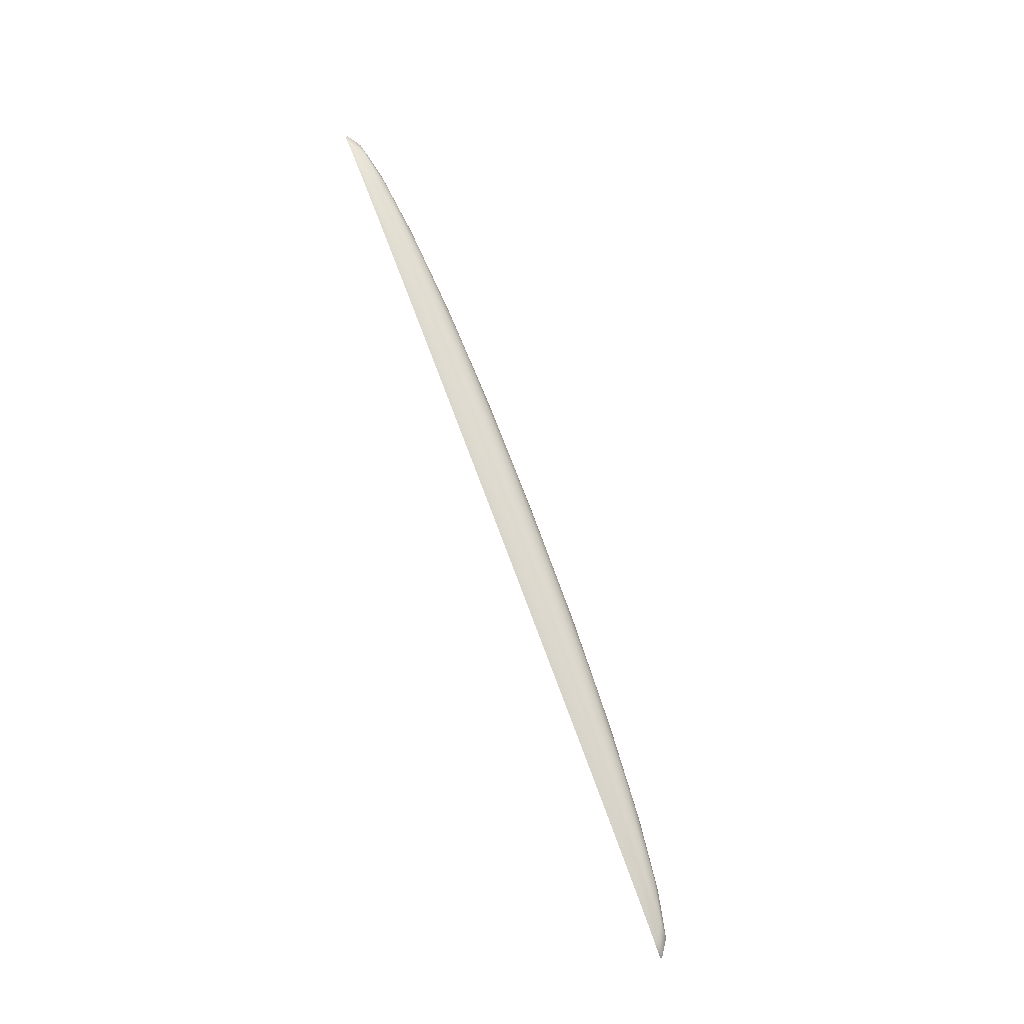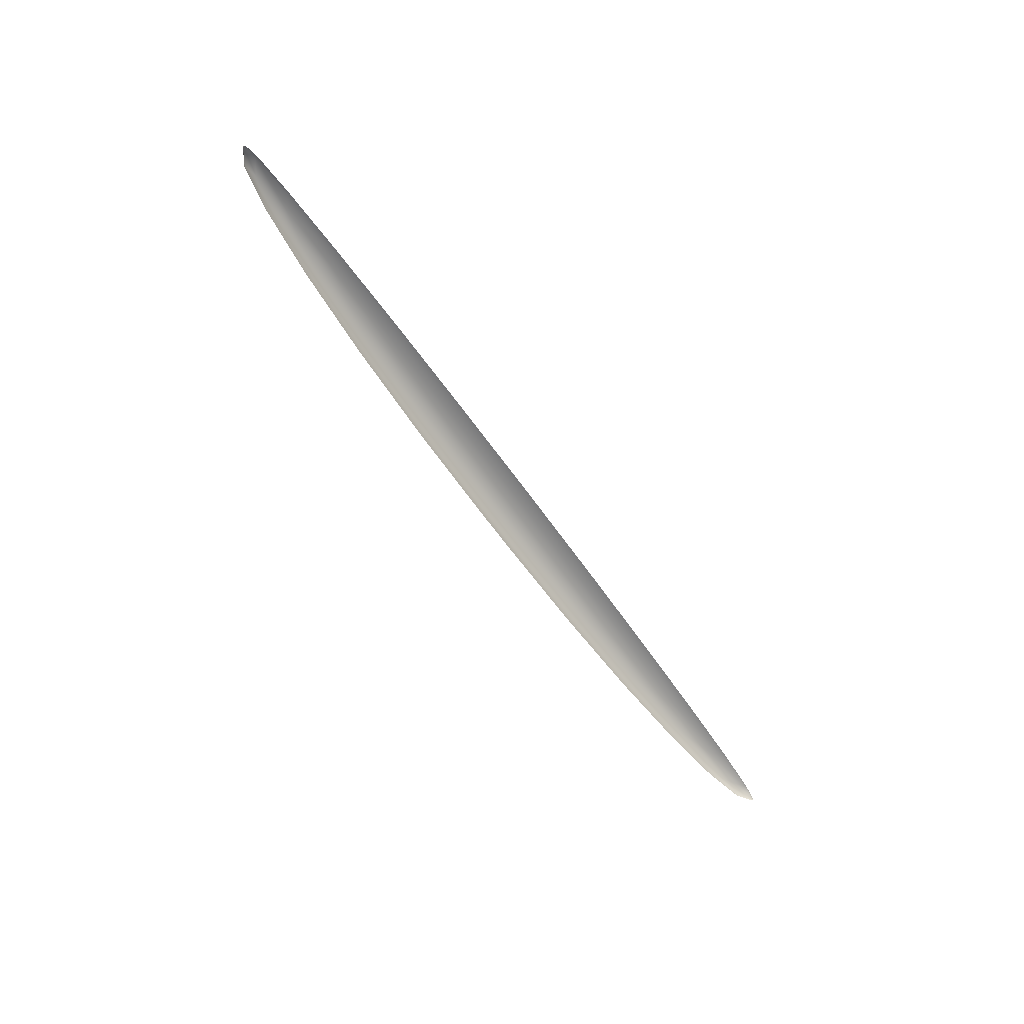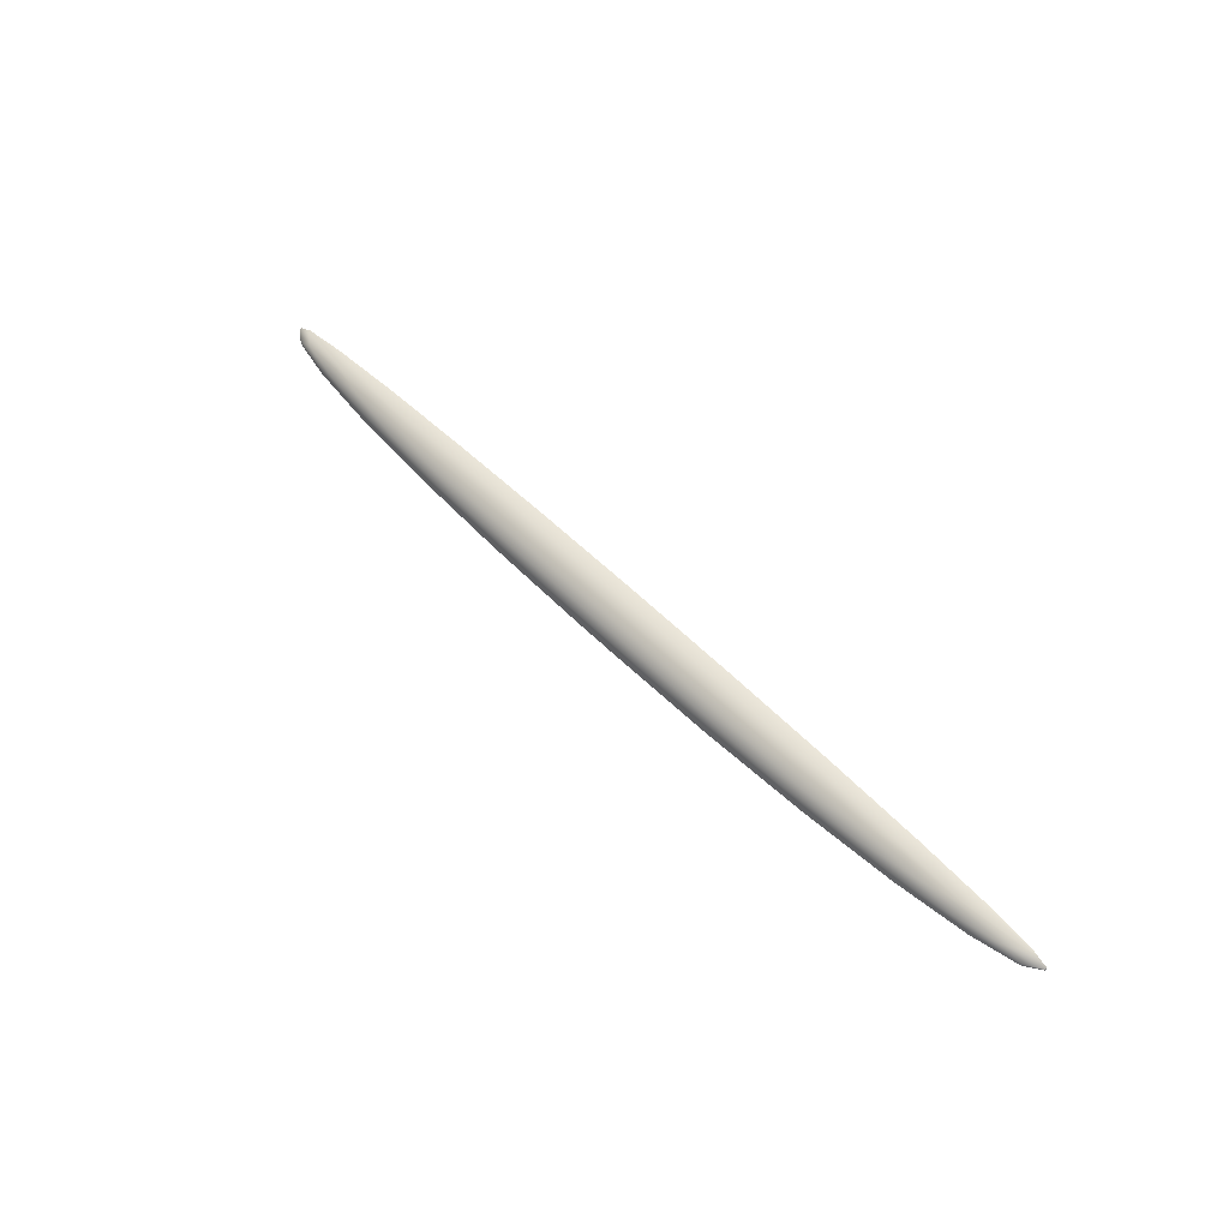
<metadata>
{"format":"obj","ext":"obj","renderer":"f3d","projection":"perspective","resolution":1024,"background":"white","views":[{"elev":75.3,"azim":-110.5,"up":"+Y"},{"elev":-57.2,"azim":123.4,"up":"+Y"},{"elev":53.1,"azim":47.2,"up":"+Y"}]}
</metadata>
<code>
o cabinet_drawer_handle_1_3/cabinet_drawer_handle_1/mesh136/mesh136-geometry#mesh136-geometry
v -0.2668 0.2094 0.4216
v -0.2744 0.2093 0.4215
v -0.2676 0.2096 0.4216
v -0.2665 0.2093 0.4216
v -0.2688 0.2097 0.4216
v -0.2188 0.2115 0.421
v -0.2744 0.2085 0.4215
v -0.2124 0.2104 0.421
v -0.2705 0.2097 0.4216
v -0.229 0.2124 0.421
v -0.2665 0.2085 0.4216
v -0.2824 0.2085 0.4216
v -0.2102 0.2093 0.421
v -0.2724 0.2098 0.4216
v -0.2423 0.2131 0.421
v -0.1734 0.2133 0.4191
v -0.192 0.2149 0.4191
v -0.2824 0.2093 0.4216
v -0.1618 0.2113 0.4191
v -0.2744 0.2098 0.4216
v -0.2578 0.2135 0.421
v -0.2161 0.2162 0.4191
v -0.2102 0.2085 0.421
v -0.3386 0.2085 0.421
v -0.2821 0.2094 0.4216
v -0.1578 0.2093 0.4191
v -0.2765 0.2098 0.4216
v -0.2443 0.217 0.4191
v -0.1345 0.2148 0.416
v -0.1602 0.2171 0.416
v -0.1936 0.2189 0.416
v -0.3386 0.2093 0.421
v -0.3365 0.2104 0.421
v -0.2813 0.2096 0.4216
v -0.1183 0.2121 0.416
v -0.2784 0.2097 0.4216
v -0.2744 0.2137 0.421
v -0.2326 0.22 0.416
v -0.1578 0.2085 0.4191
v -0.3911 0.2085 0.4191
v -0.33 0.2115 0.421
v -0.2801 0.2097 0.4216
v -0.1128 0.2093 0.416
v -0.2911 0.2135 0.421
v -0.2744 0.2173 0.4191
v -0.2744 0.2204 0.416
v -0.1046 0.216 0.4121
v -0.1357 0.2188 0.4121
v -0.1764 0.2209 0.4121
v -0.2237 0.2223 0.4121
v -0.3911 0.2093 0.4191
v -0.3871 0.2113 0.4191
v -0.3754 0.2133 0.4191
v -0.3198 0.2124 0.421
v -0.08496 0.2128 0.4121
v -0.3065 0.2131 0.421
v -0.1128 0.2085 0.416
v -0.4361 0.2085 0.416
v -0.3569 0.2149 0.4191
v -0.07827 0.2093 0.4121
v -0.3046 0.217 0.4191
v -0.2744 0.2227 0.4121
v -0.08575 0.2167 0.4075
v -0.1204 0.2198 0.4075
v -0.1655 0.2222 0.4075
v -0.4361 0.2093 0.416
v -0.4306 0.2121 0.416
v -0.4144 0.2148 0.416
v -0.3887 0.2171 0.416
v -0.3327 0.2162 0.4191
v -0.06399 0.2131 0.4075
v -0.3163 0.22 0.416
v -0.2744 0.2242 0.4075
v -0.218 0.2237 0.4075
v -0.07827 0.2085 0.4121
v -0.4706 0.2085 0.4121
v -0.3553 0.2189 0.416
v -0.05656 0.2093 0.4075
v -0.3252 0.2223 0.4121
v -0.3308 0.2237 0.4075
v -0.05683 0.2133 0.4025
v -0.1151 0.2202 0.4025
v -0.2161 0.2242 0.4025
v -0.4706 0.2093 0.4121
v -0.4639 0.2128 0.4121
v -0.4443 0.216 0.4121
v -0.4132 0.2188 0.4121
v -0.3725 0.2209 0.4121
v -0.04916 0.2093 0.4025
v -0.2744 0.2247 0.4025
v -0.07934 0.217 0.4025
v -0.1618 0.2226 0.4025
v -0.05656 0.2085 0.4075
v -0.4923 0.2085 0.4075
v -0.04916 0.2085 0.4025
v -0.3327 0.2242 0.4025
v -0.05683 0.2133 0.4015
v -0.04916 0.2093 0.4015
v -0.1151 0.2202 0.4015
v -0.1618 0.2226 0.4015
v -0.2744 0.2247 0.4015
v -0.4923 0.2093 0.4075
v -0.4849 0.2131 0.4075
v -0.4631 0.2167 0.4075
v -0.4285 0.2198 0.4075
v -0.04916 0.2085 0.4015
v -0.3834 0.2222 0.4075
v -0.3871 0.2226 0.4025
v -0.07934 0.217 0.4015
v -0.2161 0.2242 0.4015
v -0.4997 0.2093 0.4025
v -0.3871 0.2226 0.4015
v -0.3327 0.2242 0.4015
v -0.4997 0.2085 0.4025
v -0.492 0.2133 0.4025
v -0.4695 0.217 0.4025
v -0.4337 0.2202 0.4025
v -0.4997 0.2093 0.4015
v -0.492 0.2133 0.4015
v -0.4337 0.2202 0.4015
v -0.4997 0.2085 0.4015
v -0.4695 0.217 0.4015
f 1 2 3
f 4 2 1
f 3 2 5
f 6 1 3
f 4 7 2
f 8 4 1
f 5 2 9
f 10 3 5
f 1 6 8
f 3 10 6
f 7 4 11
f 12 2 7
f 4 8 13
f 9 2 14
f 15 5 9
f 5 15 10
f 16 8 6
f 17 6 10
f 13 11 4
f 2 12 18
f 19 13 8
f 14 2 20
f 21 9 14
f 9 21 15
f 22 10 15
f 8 16 19
f 6 17 16
f 10 22 17
f 11 13 23
f 24 18 12
f 2 18 25
f 13 19 26
f 2 27 20
f 20 21 14
f 28 15 21
f 15 28 22
f 29 19 16
f 30 16 17
f 31 17 22
f 26 23 13
f 18 24 32
f 18 33 25
f 2 25 34
f 35 26 19
f 2 36 27
f 27 37 20
f 21 20 37
f 37 28 21
f 38 22 28
f 19 29 35
f 16 30 29
f 17 31 30
f 22 38 31
f 23 26 39
f 40 32 24
f 33 18 32
f 41 25 33
f 25 41 34
f 2 34 42
f 26 35 43
f 2 42 36
f 36 44 27
f 37 27 44
f 28 37 45
f 28 46 38
f 47 35 29
f 48 29 30
f 49 30 31
f 50 31 38
f 43 39 26
f 32 40 51
f 32 52 33
f 33 53 41
f 54 34 41
f 34 54 42
f 55 43 35
f 42 56 36
f 44 36 56
f 44 45 37
f 46 28 45
f 46 50 38
f 35 47 55
f 29 48 47
f 30 49 48
f 31 50 49
f 39 43 57
f 58 51 40
f 52 32 51
f 53 33 52
f 59 41 53
f 41 59 54
f 56 42 54
f 43 55 60
f 56 61 44
f 45 44 61
f 61 46 45
f 50 46 62
f 63 55 47
f 64 47 48
f 65 48 49
f 50 65 49
f 60 57 43
f 51 58 66
f 51 67 52
f 52 68 53
f 53 69 59
f 70 54 59
f 54 70 56
f 71 60 55
f 61 56 70
f 46 61 72
f 72 62 46
f 73 50 62
f 55 63 71
f 47 64 63
f 48 65 64
f 65 50 74
f 57 60 75
f 76 66 58
f 67 51 66
f 68 52 67
f 69 53 68
f 77 59 69
f 59 77 70
f 60 71 78
f 70 72 61
f 62 72 79
f 50 73 74
f 62 80 73
f 63 81 71
f 82 63 64
f 65 82 64
f 83 65 74
f 78 75 60
f 66 76 84
f 66 85 67
f 67 86 68
f 68 87 69
f 69 88 77
f 72 70 77
f 71 89 78
f 77 79 72
f 80 62 79
f 90 74 73
f 80 90 73
f 81 63 91
f 89 71 81
f 63 82 91
f 82 65 92
f 65 83 92
f 74 90 83
f 75 78 93
f 94 84 76
f 85 66 84
f 86 67 85
f 87 68 86
f 88 69 87
f 79 77 88
f 95 78 89
f 88 80 79
f 90 80 96
f 91 97 81
f 81 98 89
f 99 91 82
f 92 99 82
f 83 100 92
f 101 83 90
f 78 95 93
f 84 94 102
f 84 103 85
f 85 104 86
f 86 105 87
f 105 88 87
f 89 106 95
f 80 88 107
f 80 108 96
f 96 101 90
f 97 91 109
f 98 81 97
f 106 89 98
f 91 99 109
f 99 92 100
f 100 83 110
f 83 101 110
f 94 111 102
f 103 84 102
f 104 85 103
f 105 86 104
f 88 105 107
f 108 80 107
f 112 96 108
f 101 96 113
f 111 94 114
f 115 102 111
f 102 115 103
f 115 104 103
f 116 105 104
f 105 108 107
f 96 112 113
f 117 112 108
f 114 118 111
f 111 119 115
f 104 115 116
f 105 116 117
f 108 105 117
f 112 117 120
f 118 114 121
f 119 111 118
f 122 115 119
f 115 122 116
f 122 117 116
f 117 122 120
f 3 2 1
f 1 2 4
f 5 2 3
f 3 1 6
f 2 7 4
f 1 4 8
f 9 2 5
f 5 3 10
f 8 6 1
f 6 10 3
f 11 4 7
f 7 2 12
f 13 8 4
f 14 2 9
f 9 5 15
f 10 15 5
f 6 8 16
f 10 6 17
f 4 11 13
f 18 12 2
f 8 13 19
f 20 2 14
f 14 9 21
f 15 21 9
f 15 10 22
f 19 16 8
f 16 17 6
f 17 22 10
f 23 13 11
f 12 18 24
f 25 18 2
f 26 19 13
f 20 27 2
f 14 21 20
f 21 15 28
f 22 28 15
f 16 19 29
f 17 16 30
f 22 17 31
f 13 23 26
f 32 24 18
f 25 33 18
f 34 25 2
f 19 26 35
f 27 36 2
f 20 37 27
f 37 20 21
f 21 28 37
f 28 22 38
f 35 29 19
f 29 30 16
f 30 31 17
f 31 38 22
f 39 26 23
f 24 32 40
f 32 18 33
f 33 25 41
f 34 41 25
f 42 34 2
f 43 35 26
f 36 42 2
f 27 44 36
f 44 27 37
f 45 37 28
f 38 46 28
f 29 35 47
f 30 29 48
f 31 30 49
f 38 31 50
f 26 39 43
f 51 40 32
f 33 52 32
f 41 53 33
f 41 34 54
f 42 54 34
f 35 43 55
f 36 56 42
f 56 36 44
f 37 45 44
f 45 28 46
f 38 50 46
f 55 47 35
f 47 48 29
f 48 49 30
f 49 50 31
f 57 43 39
f 40 51 58
f 51 32 52
f 52 33 53
f 53 41 59
f 54 59 41
f 54 42 56
f 60 55 43
f 44 61 56
f 61 44 45
f 45 46 61
f 62 46 50
f 47 55 63
f 48 47 64
f 49 48 65
f 49 65 50
f 43 57 60
f 66 58 51
f 52 67 51
f 53 68 52
f 59 69 53
f 59 54 70
f 56 70 54
f 55 60 71
f 70 56 61
f 72 61 46
f 46 62 72
f 62 50 73
f 71 63 55
f 63 64 47
f 64 65 48
f 74 50 65
f 75 60 57
f 58 66 76
f 66 51 67
f 67 52 68
f 68 53 69
f 69 59 77
f 70 77 59
f 78 71 60
f 61 72 70
f 79 72 62
f 74 73 50
f 73 80 62
f 71 81 63
f 64 63 82
f 64 82 65
f 74 65 83
f 60 75 78
f 84 76 66
f 67 85 66
f 68 86 67
f 69 87 68
f 77 88 69
f 77 70 72
f 78 89 71
f 72 79 77
f 79 62 80
f 73 74 90
f 73 90 80
f 91 63 81
f 81 71 89
f 91 82 63
f 92 65 82
f 92 83 65
f 83 90 74
f 93 78 75
f 76 84 94
f 84 66 85
f 85 67 86
f 86 68 87
f 87 69 88
f 88 77 79
f 89 78 95
f 79 80 88
f 96 80 90
f 81 97 91
f 89 98 81
f 82 91 99
f 82 99 92
f 92 100 83
f 90 83 101
f 93 95 78
f 102 94 84
f 85 103 84
f 86 104 85
f 87 105 86
f 87 88 105
f 95 106 89
f 107 88 80
f 96 108 80
f 90 101 96
f 109 91 97
f 97 81 98
f 98 89 106
f 109 99 91
f 100 92 99
f 110 83 100
f 110 101 83
f 102 111 94
f 102 84 103
f 103 85 104
f 104 86 105
f 107 105 88
f 107 80 108
f 108 96 112
f 113 96 101
f 114 94 111
f 111 102 115
f 103 115 102
f 103 104 115
f 104 105 116
f 107 108 105
f 113 112 96
f 108 112 117
f 111 118 114
f 115 119 111
f 116 115 104
f 117 116 105
f 117 105 108
f 120 117 112
f 121 114 118
f 118 111 119
f 119 115 122
f 116 122 115
f 116 117 122
f 120 122 117

</code>
